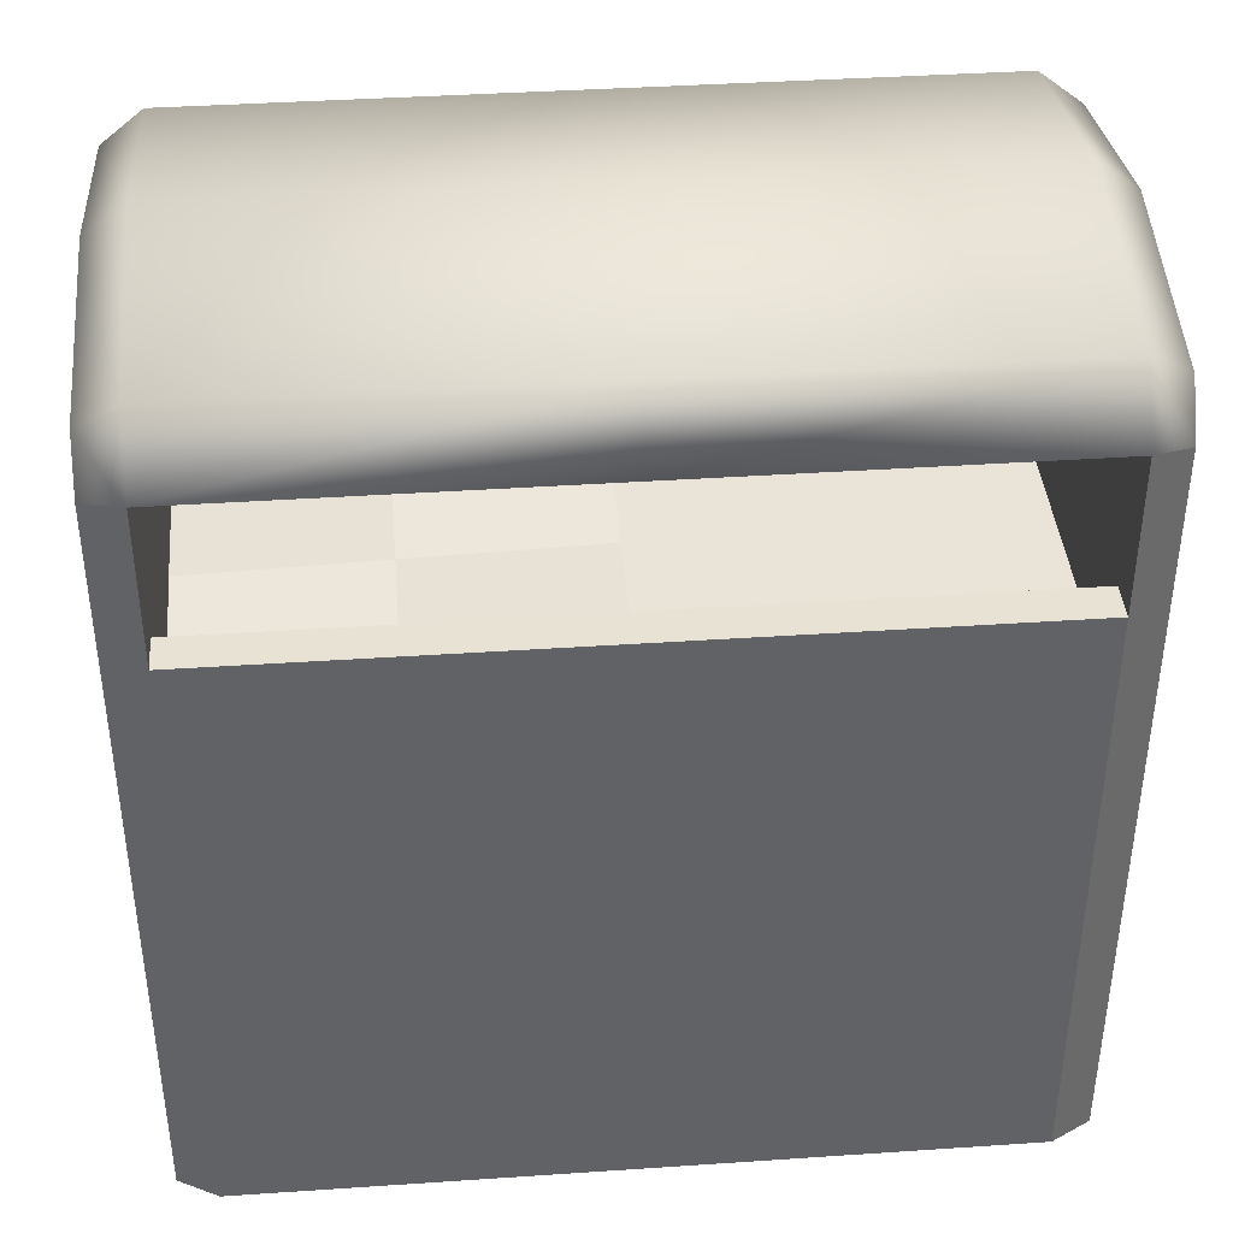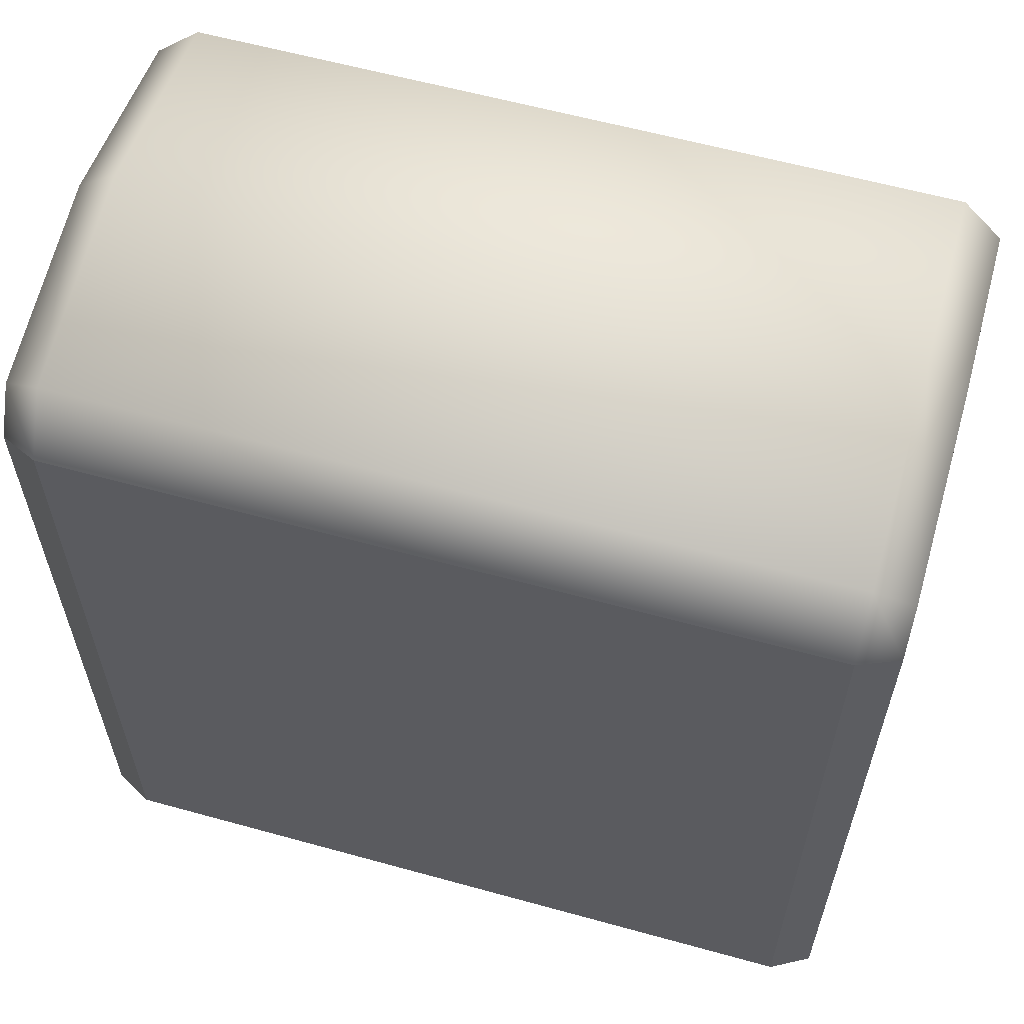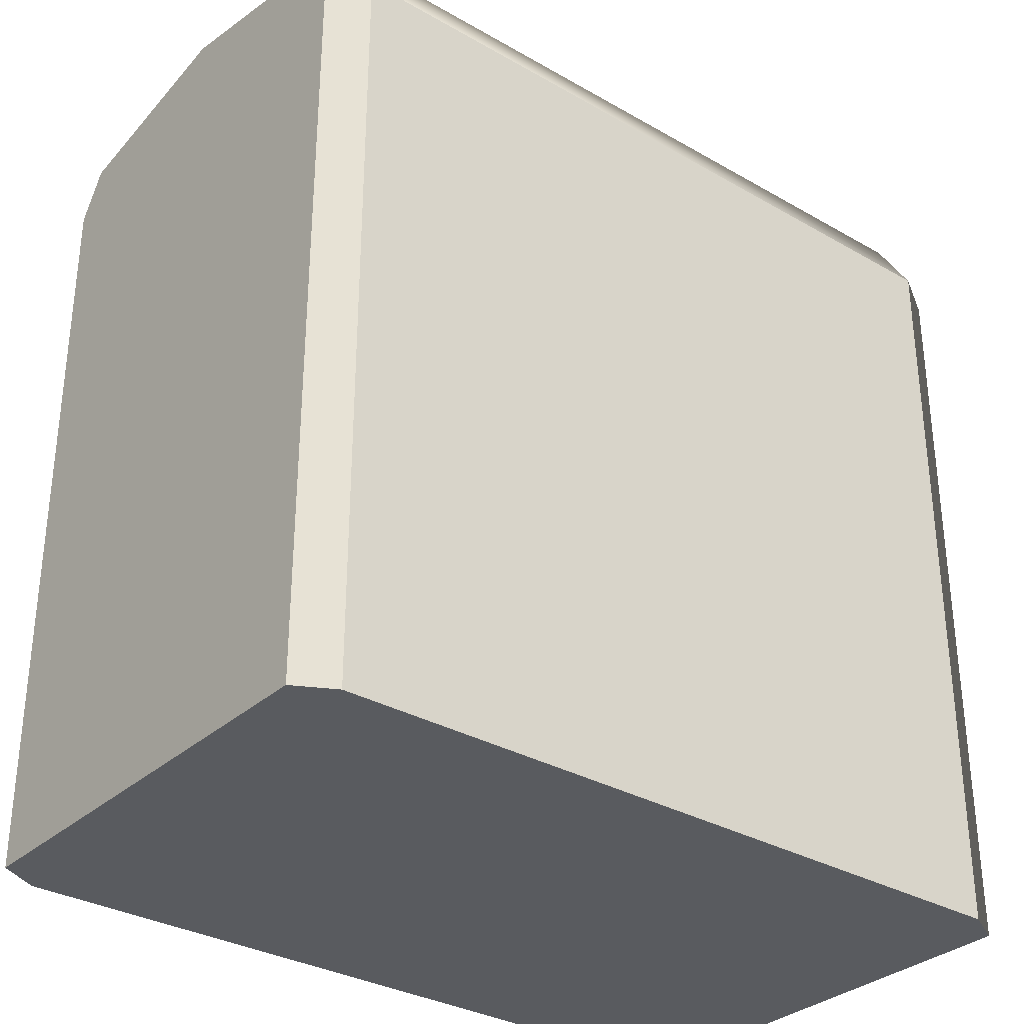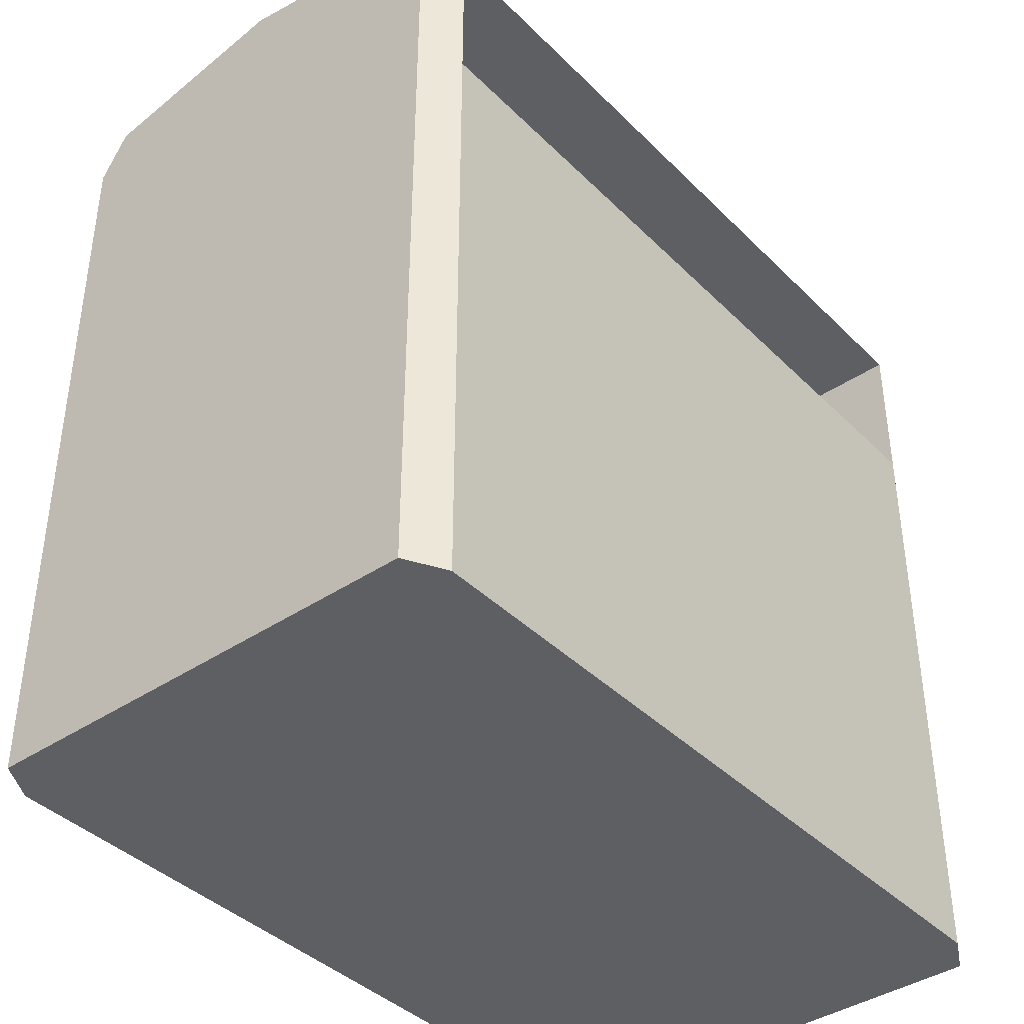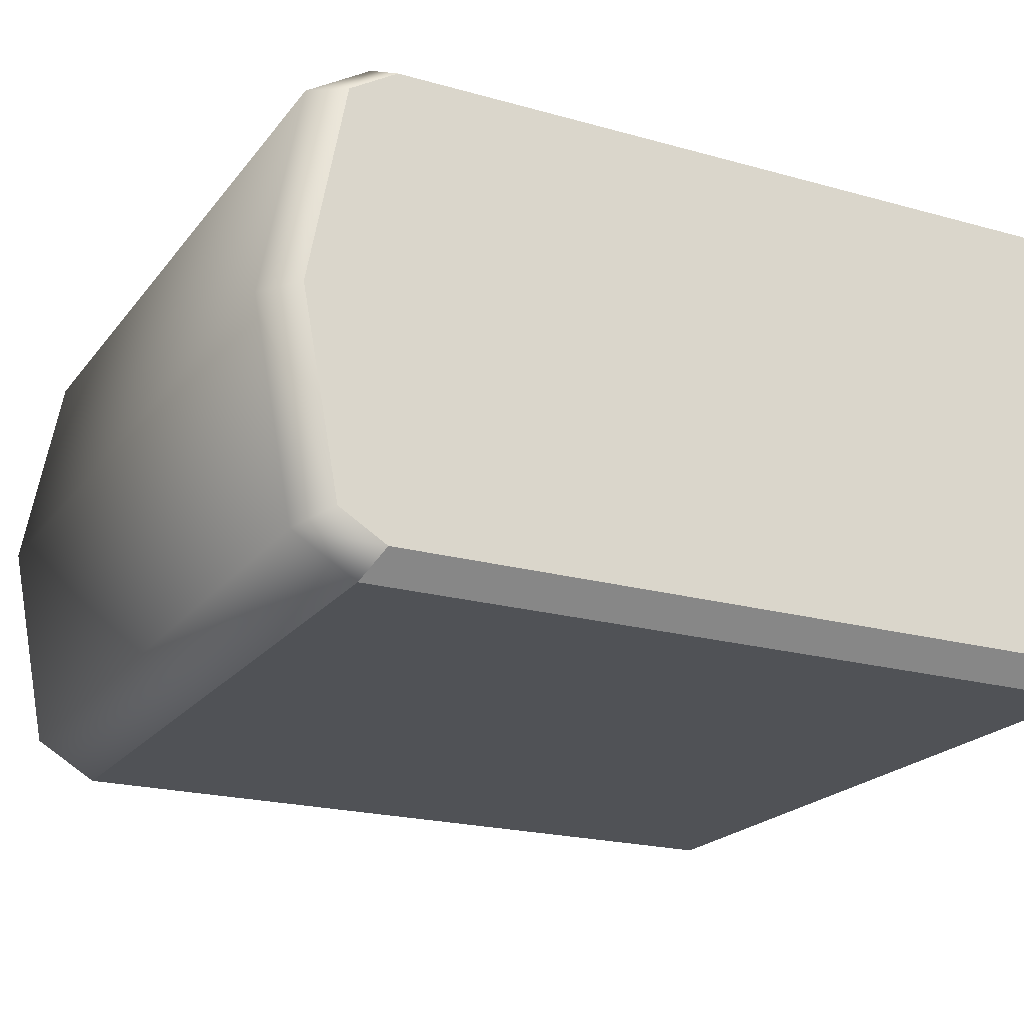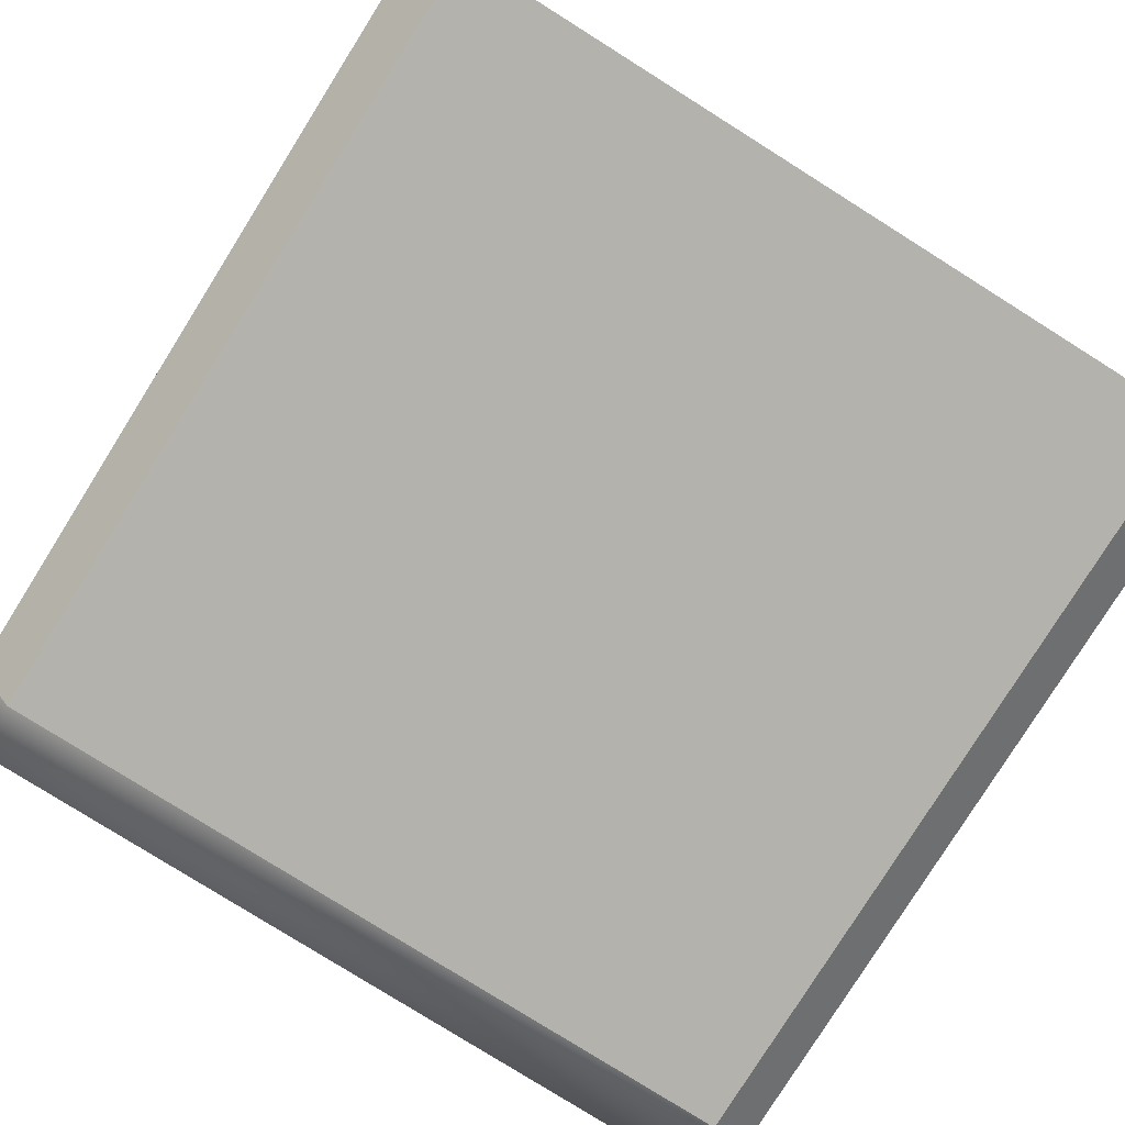
<metadata>
{"format":"obj","ext":"obj","renderer":"f3d","projection":"perspective","resolution":1024,"background":"white","views":[{"elev":39.7,"azim":-4.8,"up":"+Y"},{"elev":60.2,"azim":-164.2,"up":"+Y"},{"elev":-32.2,"azim":141.2,"up":"+Y"},{"elev":-40.1,"azim":-50.3,"up":"+Y"},{"elev":-21.0,"azim":-116.7,"up":"+Z"},{"elev":-79.6,"azim":-32.1,"up":"+Z"}]}
</metadata>
<code>
v  -78.24 284.4 134.2
v  -78.24 345.4 134.2
v  -78.24 364.3 122.8
v  -78.24 40.53 134.2
v  -78.24 379 42.87
v  -78.24 40.53 42.87
v  87.49 40.53 -57.13
v  87.49 40.53 42.87
v  -78.24 40.53 -48.5
v  -62.48 40.53 -57.13
v  237.4 374.9 -41.8
v  87.49 374.9 -41.8
v  87.49 390.9 42.87
v  237.4 390.9 42.87
v  237.4 349.6 -57.13
v  87.49 349.6 -57.13
v  87.49 374.9 127.5
v  237.4 374.9 127.5
v  -62.48 390.9 42.87
v  -62.48 374.9 127.5
v  -62.48 349.6 -57.13
v  -62.48 374.9 -41.8
v  -78.24 364.3 -37.09
v  -78.24 345.4 -48.5
v  237.4 40.53 -57.13
v  253.2 40.53 42.87
v  253.2 40.53 134.2
v  237.4 40.53 142.9
v  87.49 40.53 142.9
v  253.2 379 42.87
v  253.2 364.3 122.8
v  253.2 345.4 134.2
v  253.2 284.4 134.2
v  -62.48 40.53 142.9
v  237.4 287.8 127.5
v  237.4 349.6 127.5
v  237.4 349.6 -10.5
v  237.4 287.8 -10.5
v  87.49 287.8 -10.5
v  87.49 271.4 -10.5
v  237.4 251.6 -10.5
v  87.49 349.6 142.9
v  237.4 349.6 142.9
v  -62.48 349.6 142.9
v  253.2 40.53 -48.5
v  253.2 345.4 -48.5
v  253.2 364.3 -37.09
v  237.4 287.8 142.9
v  -62.48 287.8 142.9
v  87.49 287.8 142.9
v  87.49 349.6 -10.5
v  -62.48 349.6 -10.5
v  -62.48 287.8 -10.5
v  87.49 349.6 127.5
v  -62.48 349.6 127.5
v  -62.48 287.8 127.5
v  87.49 287.8 127.5
v  87.49 254.3 127.5
v  12.51 241 127.5
v  -62.48 245.1 127.5
v  237.4 251.6 127.5
v  87.49 260.6 58.51
v  12.51 258.6 58.51
v  12.51 275.9 -10.5
v  -62.48 262.8 -10.5
v  -62.48 256.3 58.51
o Cube
g Cube
f 1 2 3
f 4 1 3
f 4 3 5
f 4 5 6
f 7 8 6
f 7 6 9
f 7 9 10
f 11 12 13
f 13 14 11
f 15 16 12
f 12 11 15
f 14 13 17
f 17 18 14
f 13 19 20
f 20 17 13
f 16 7 10
f 10 21 16
f 12 22 19
f 19 13 12
f 6 5 23
f 6 23 24
f 6 24 9
f 15 25 7
f 7 16 15
f 26 27 28
f 26 28 29
f 26 29 8
f 26 30 31
f 31 32 33
f 26 31 33
f 26 33 27
f 8 29 34
f 8 34 4
f 8 4 6
f 35 36 37
f 37 38 35
f 38 39 40
f 40 41 38
f 16 21 22
f 22 12 16
f 18 17 42
f 42 43 18
f 17 20 44
f 44 42 17
f 45 46 47
f 45 47 30
f 45 30 26
f 24 23 22
f 22 21 24
f 3 2 44
f 44 20 3
f 47 46 15
f 15 11 47
f 32 31 18
f 18 43 32
f 46 45 25
f 25 15 46
f 11 14 30
f 30 47 11
f 14 18 31
f 31 30 14
f 48 28 27
f 27 33 48
f 1 4 34
f 34 49 1
f 5 3 20
f 20 19 5
f 19 22 23
f 23 5 19
f 21 10 9
f 9 24 21
f 25 45 26
f 25 26 8
f 25 8 7
f 2 1 49
f 49 44 2
f 43 48 33
f 33 32 43
f 28 48 50
f 50 29 28
f 29 50 49
f 49 34 29
f 39 51 52
f 52 53 39
f 38 37 51
f 51 39 38
f 54 55 52
f 52 51 54
f 56 57 58
f 56 58 59
f 56 59 60
f 36 54 51
f 51 37 36
f 55 56 53
f 53 52 55
f 44 49 56
f 56 55 44
f 43 42 54
f 54 36 43
f 49 50 57
f 57 56 49
f 42 44 55
f 55 54 42
f 50 48 35
f 35 57 50
f 48 43 36
f 36 35 48
f 61 41 40
f 61 40 62
f 58 61 62
f 63 62 40
f 40 64 63
f 53 65 64
f 39 53 64
f 39 64 40
f 53 56 60
f 53 60 66
f 53 66 65
f 35 38 41
f 41 61 35
f 57 35 61
f 61 58 57
f 66 63 64
f 64 65 66
f 60 59 63
f 63 66 60
f 59 58 62
f 62 63 59

</code>
